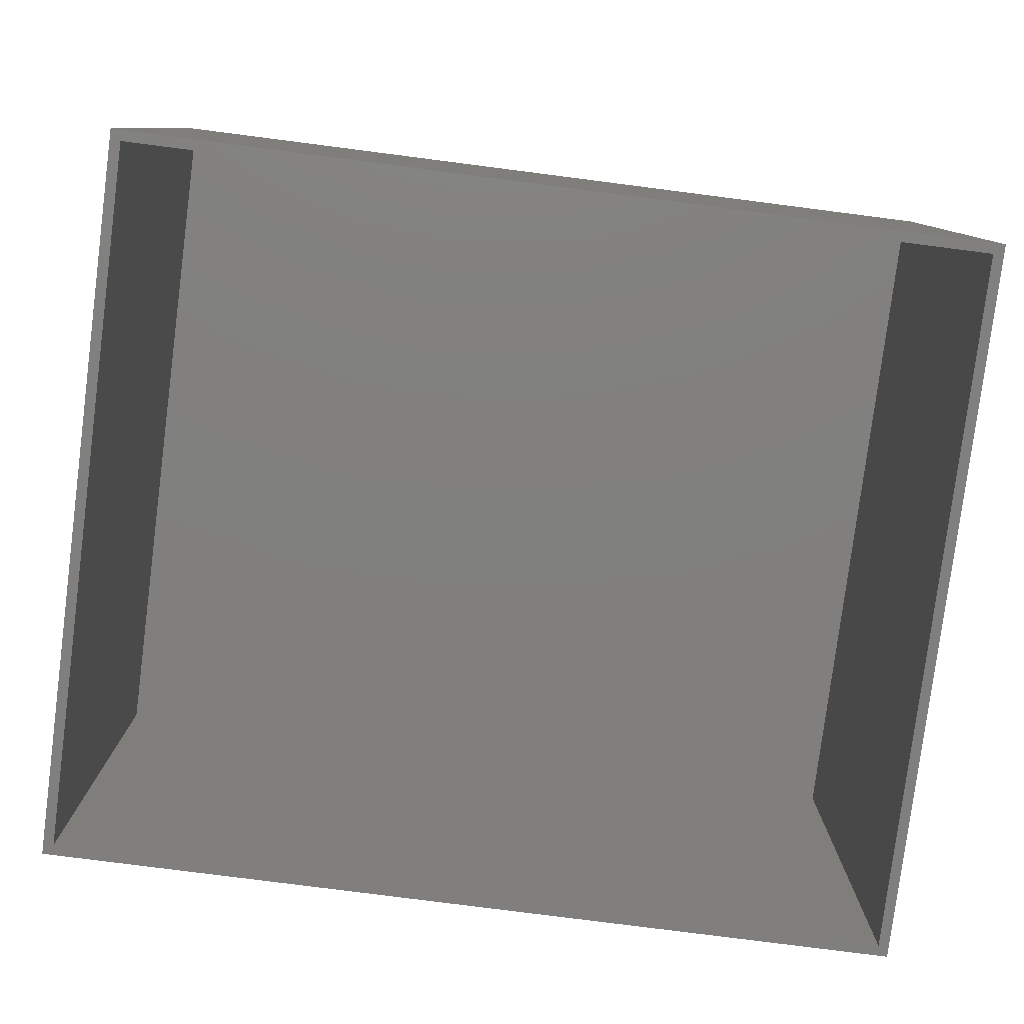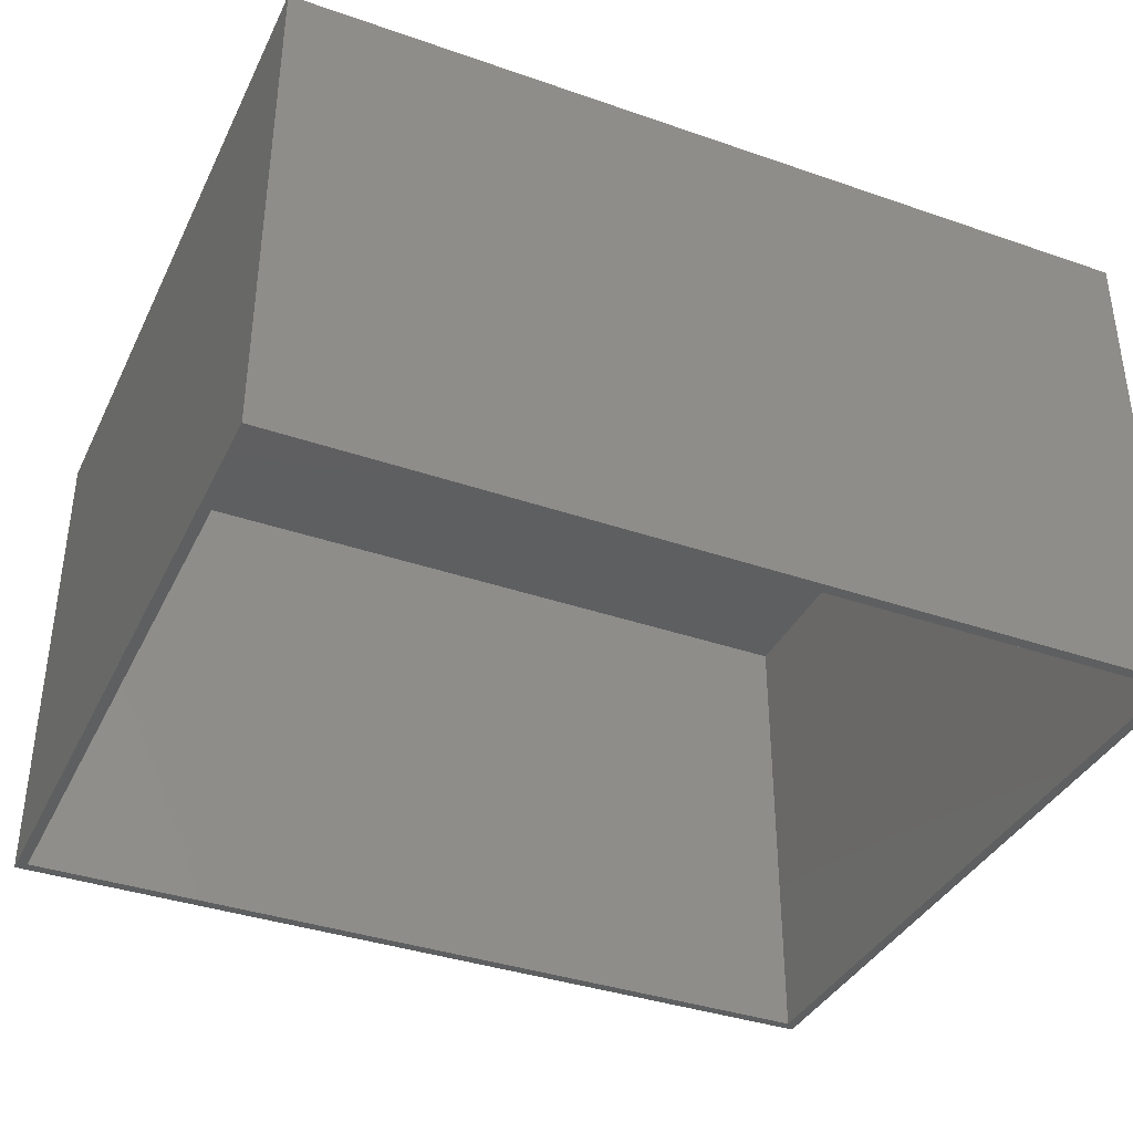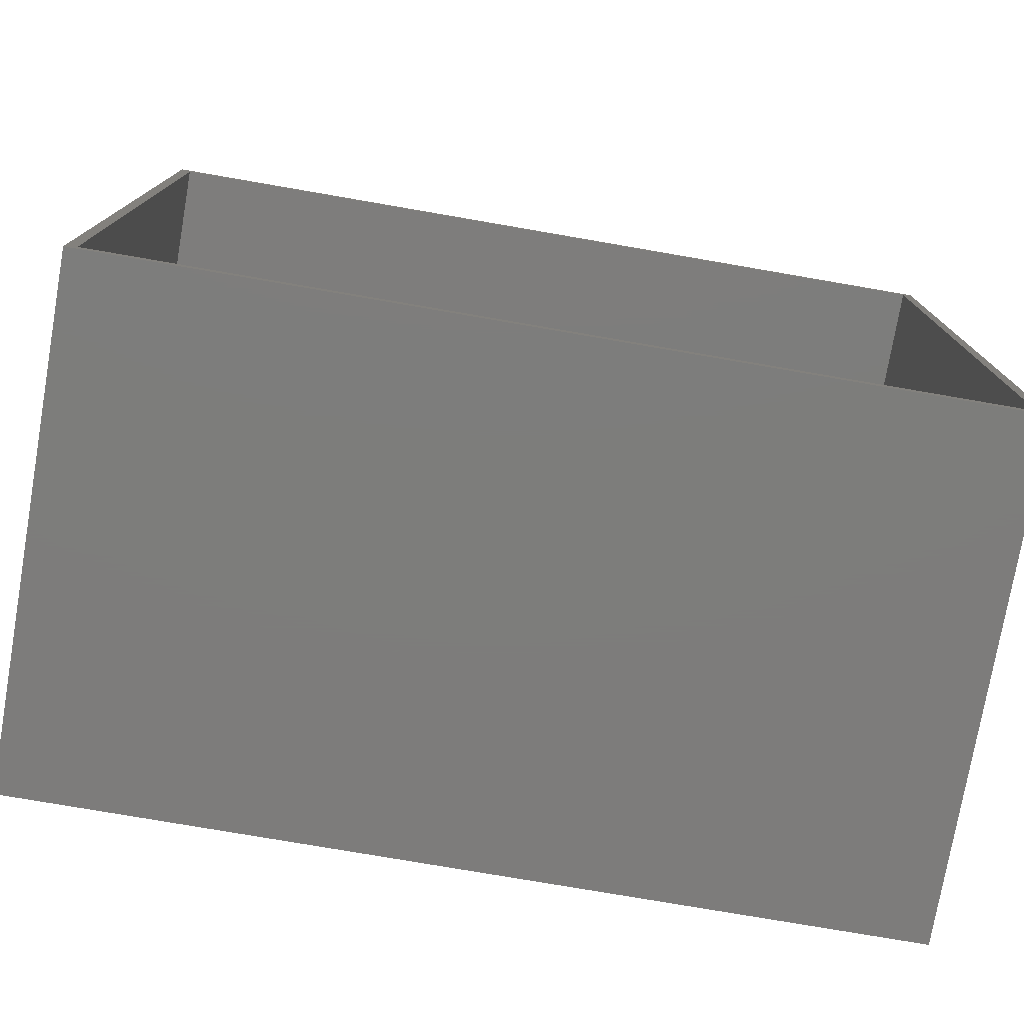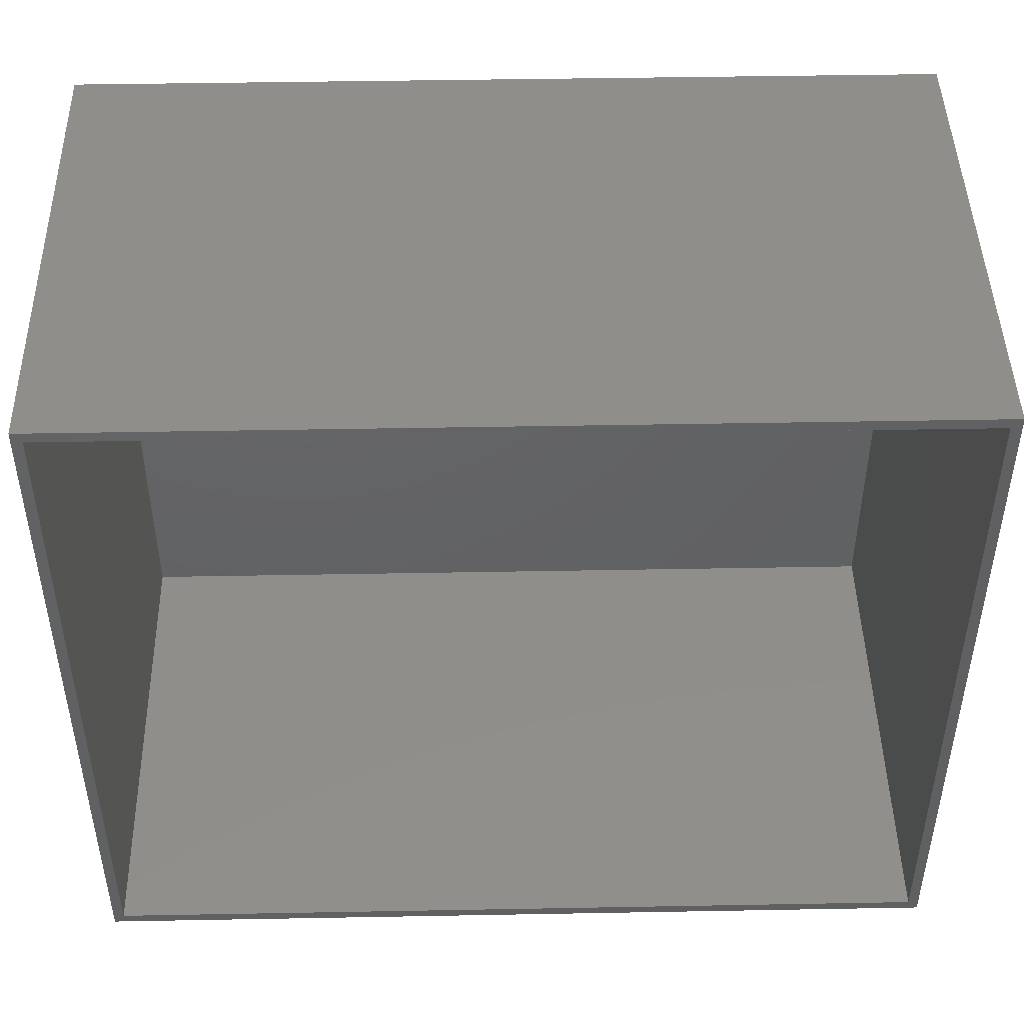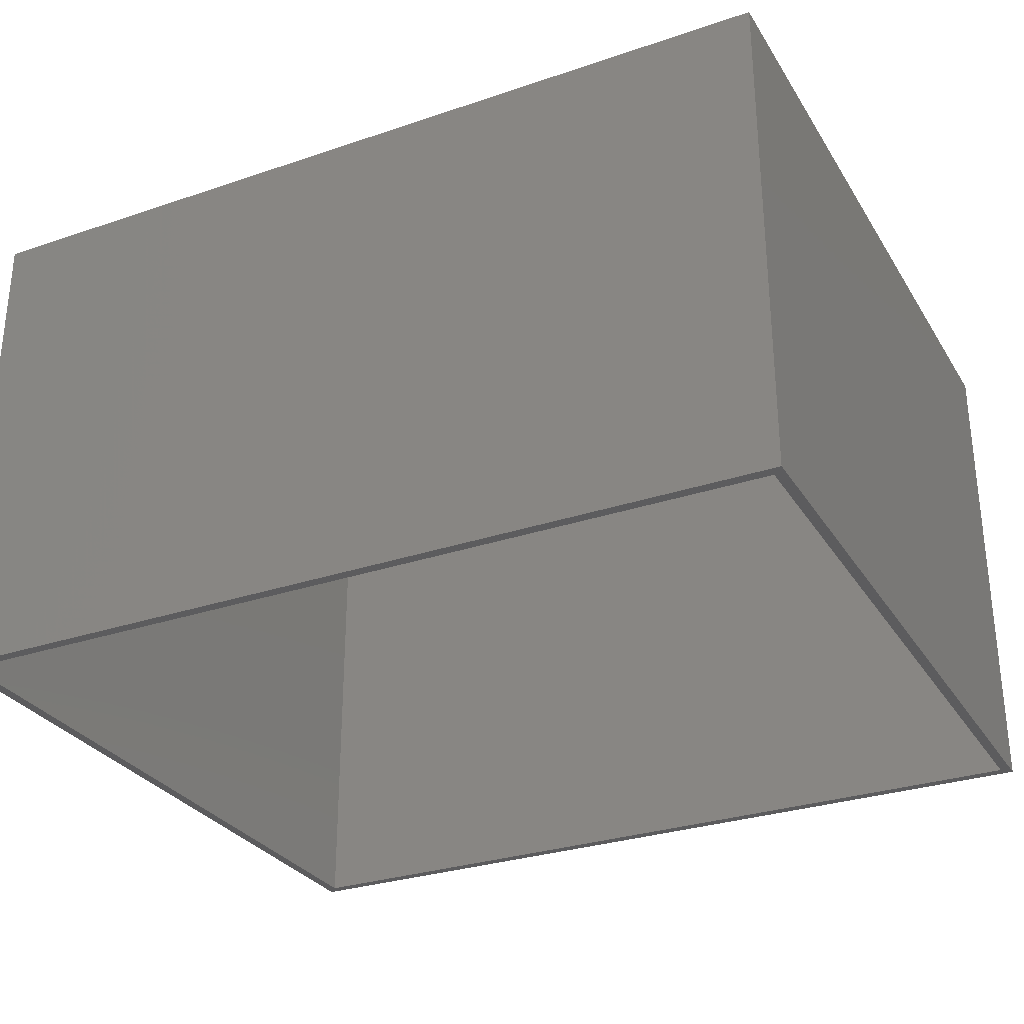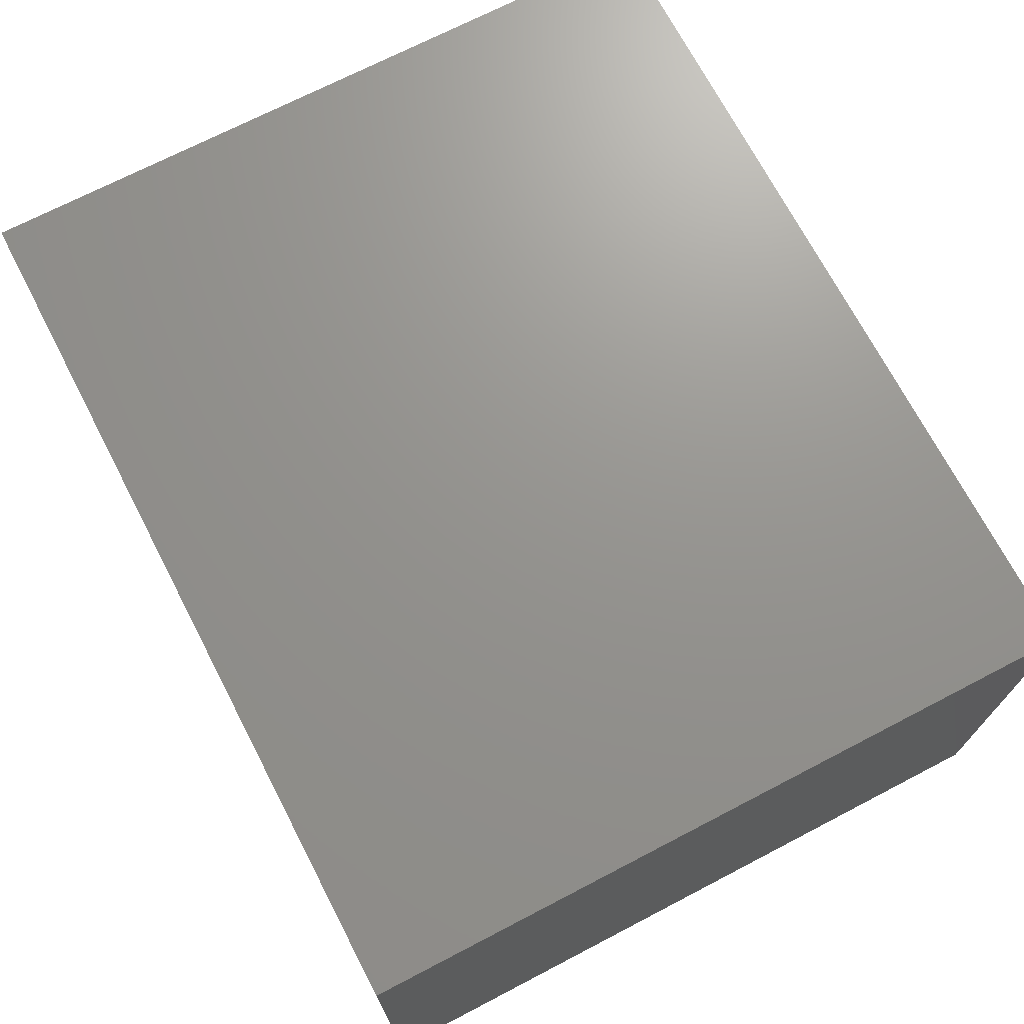
<metadata>
{"format":"stl","ext":"stl","renderer":"f3d","projection":"perspective","resolution":1024,"background":"white","views":[{"elev":-79.9,"azim":-7.3,"up":"+Y"},{"elev":-37.5,"azim":-23.9,"up":"+Y"},{"elev":-76.4,"azim":-9.8,"up":"+Z"},{"elev":45.9,"azim":-1.2,"up":"+Z"},{"elev":-29.7,"azim":-153.6,"up":"+Y"},{"elev":71.0,"azim":-117.5,"up":"+Y"}]}
</metadata>
<code>
# stl→obj: 16 verts, 28 faces
v 0.6484 -0.75 -0.5391
v 0.6328 -0.75 -0.5234
v -0.6406 -0.75 -0.5391
v -0.625 -0.75 -0.5234
v -0.6406 -0.75 0.5465
v -0.625 -0.75 0.5308
v 0.6484 -0.75 0.5465
v 0.6328 -0.75 0.5308
v -0.625 -0.01562 -0.5234
v 0.6328 -0.01562 -0.5234
v 0.6328 -0.01562 0.5308
v -0.625 -0.01562 0.5308
v -0.6406 0 -0.5391
v -0.6406 1.205e-16 0.5465
v 0.6484 1.431e-16 -0.5391
v 0.6484 2.636e-16 0.5465
f 1 2 3
f 3 2 4
f 3 4 5
f 5 4 6
f 5 6 7
f 7 6 8
f 7 8 1
f 1 8 2
f 4 2 9
f 9 2 10
f 2 8 10
f 10 8 11
f 8 6 11
f 11 6 12
f 6 4 12
f 12 4 9
f 12 9 11
f 11 9 10
f 13 14 15
f 15 14 16
f 5 14 3
f 3 14 13
f 7 16 5
f 5 16 14
f 1 15 7
f 7 15 16
f 3 13 1
f 1 13 15

</code>
